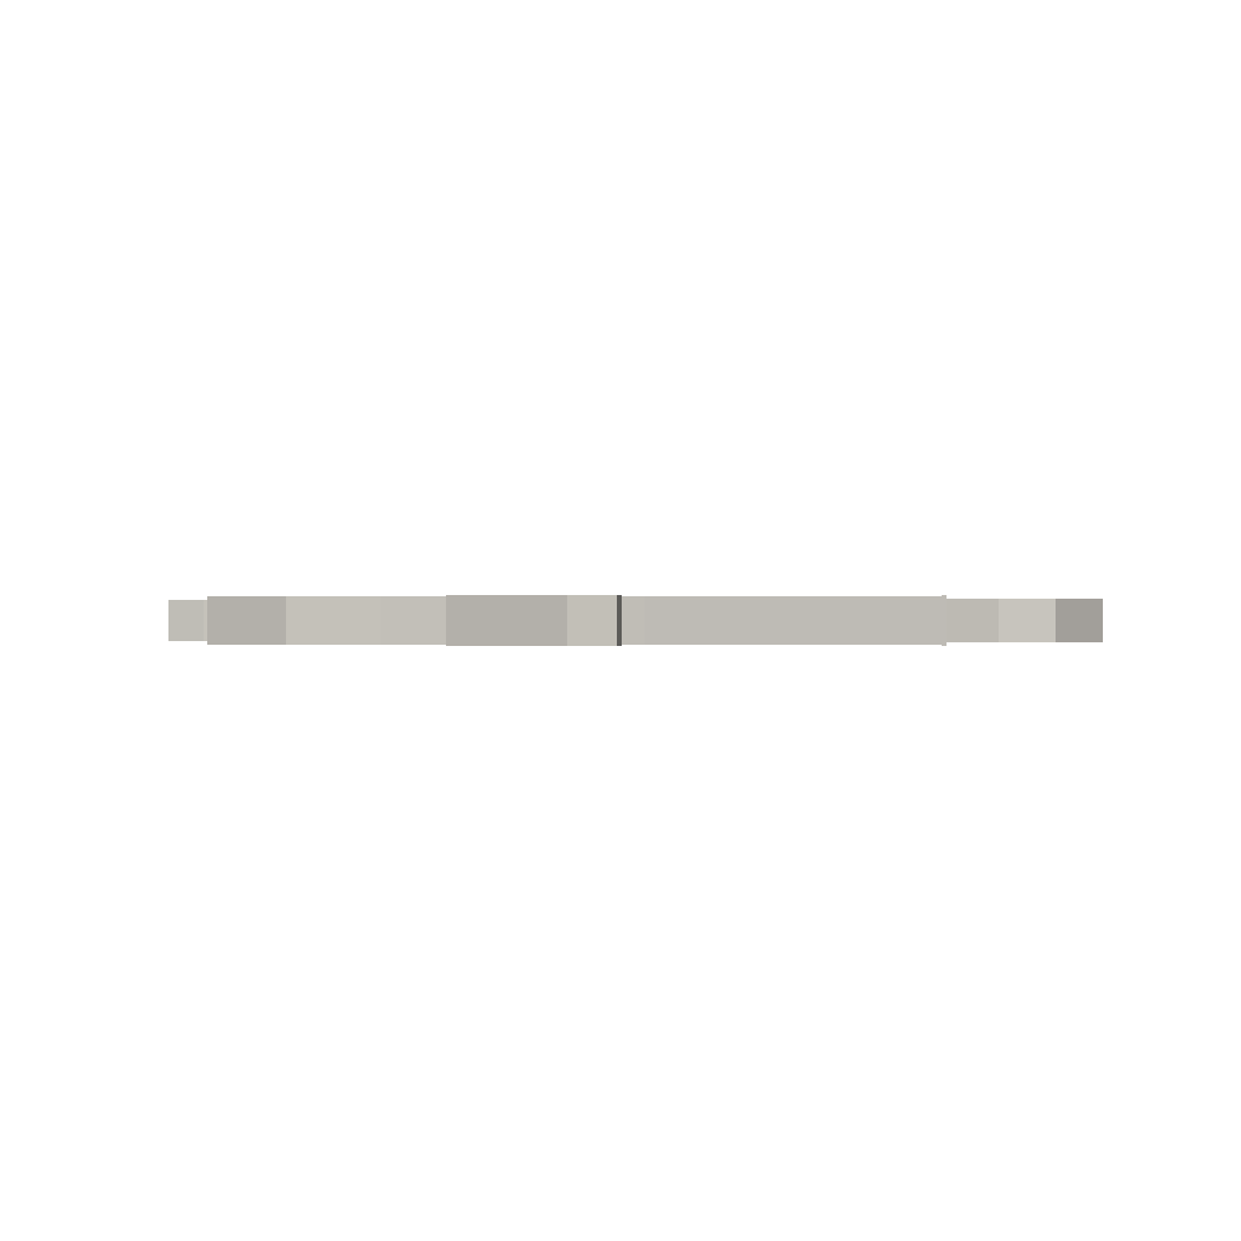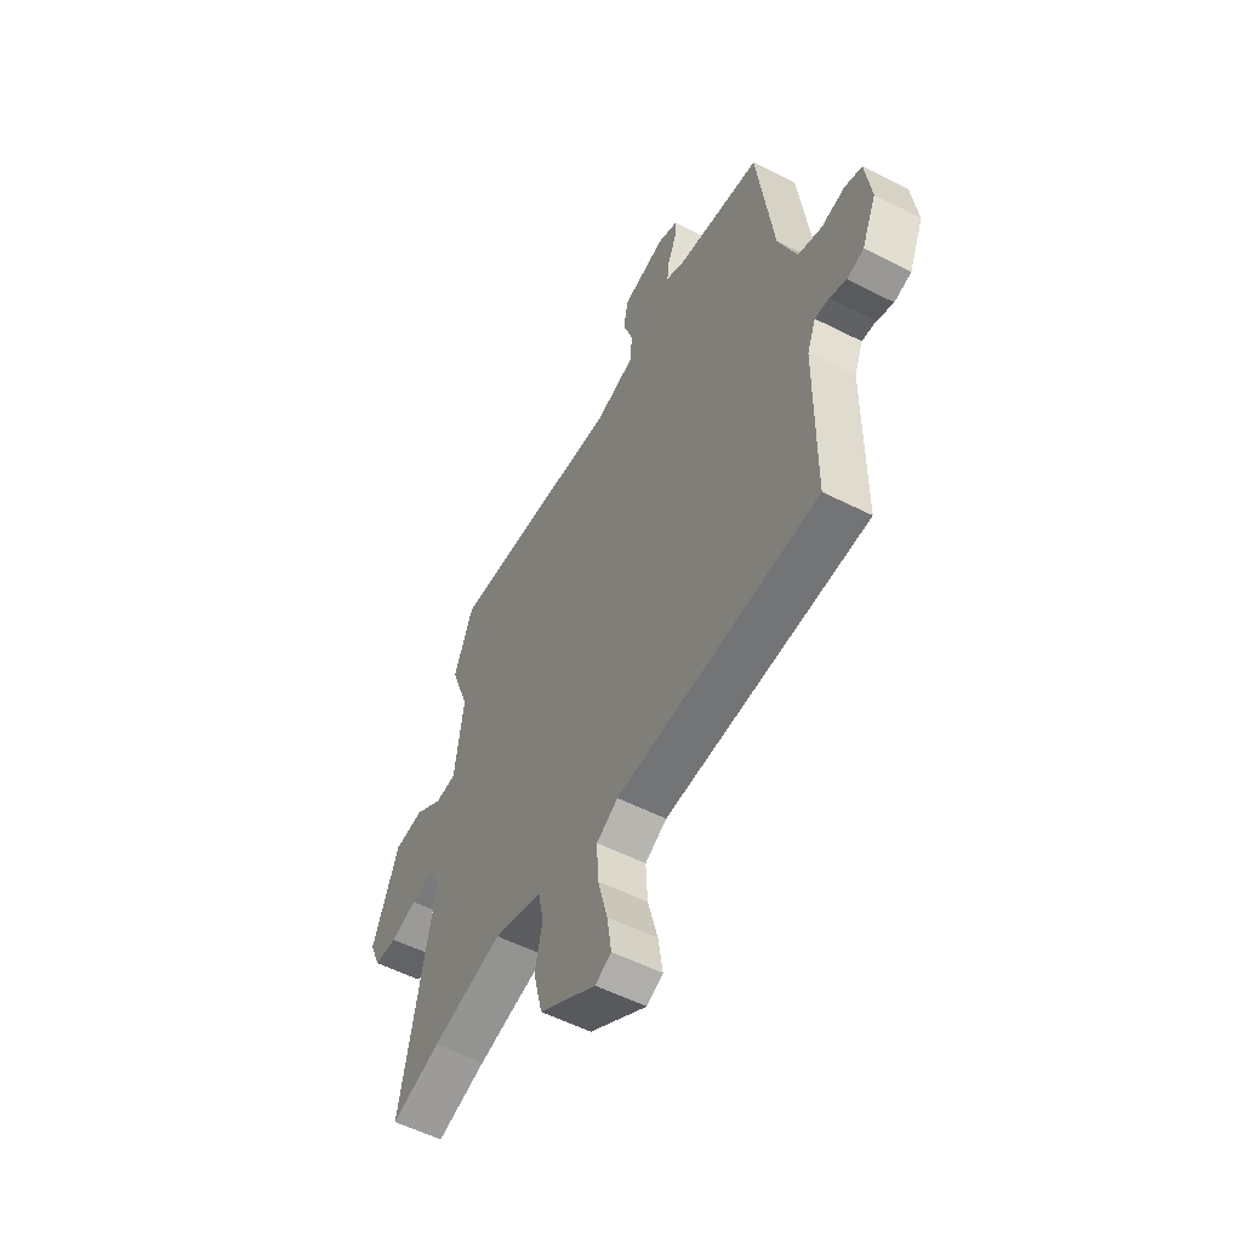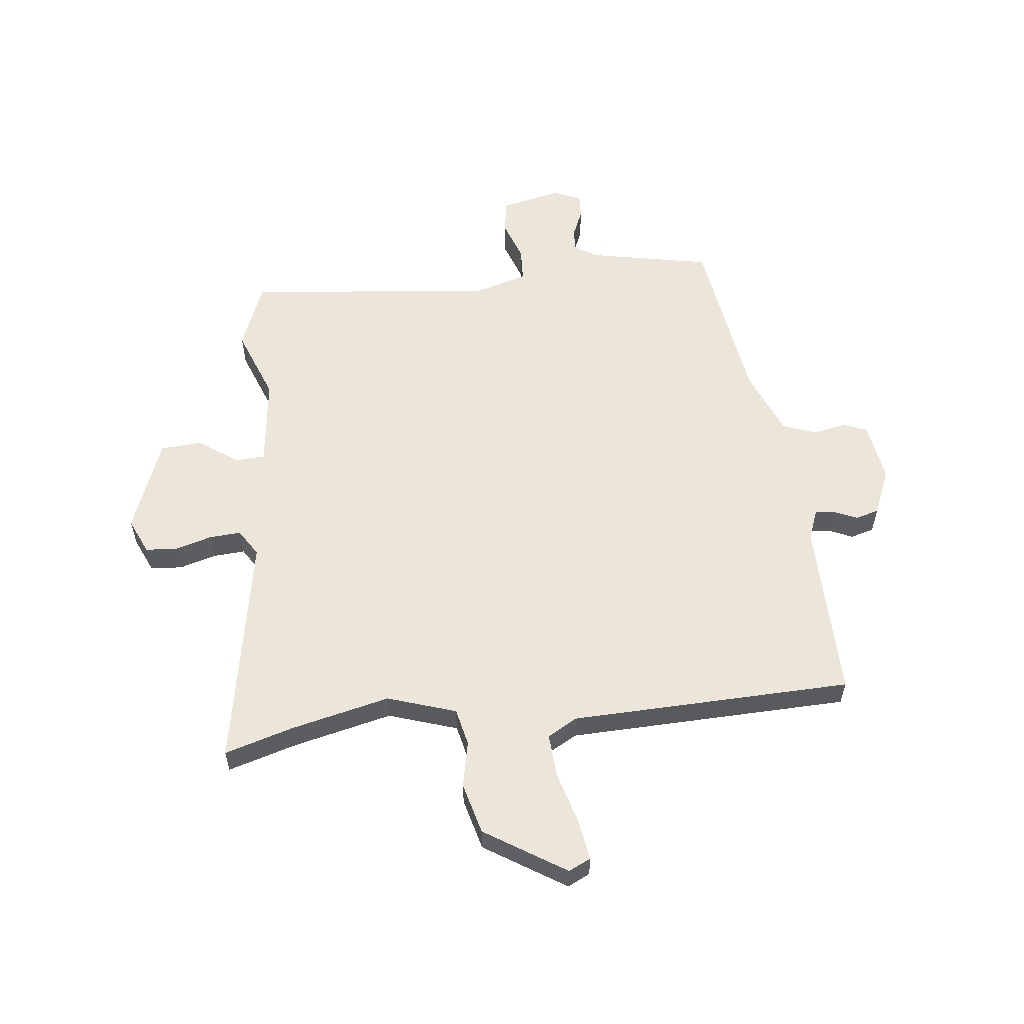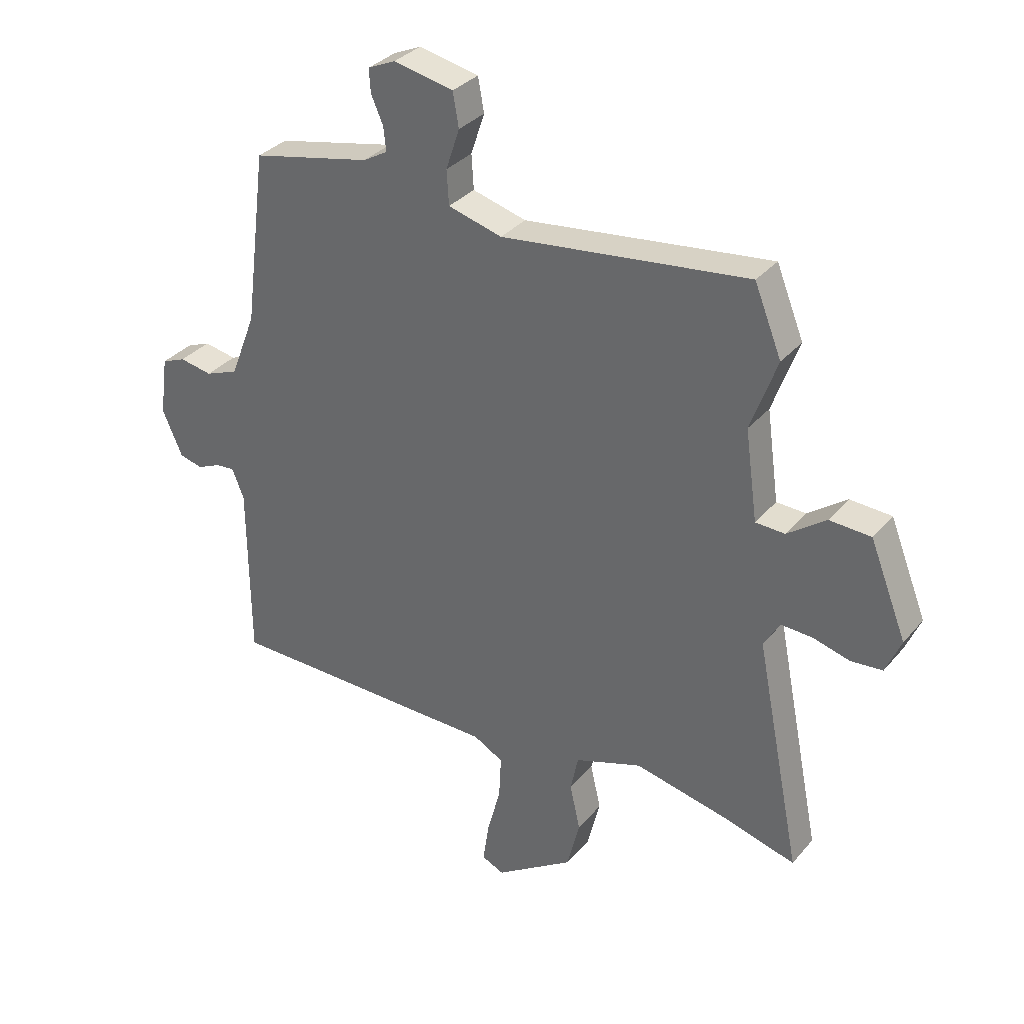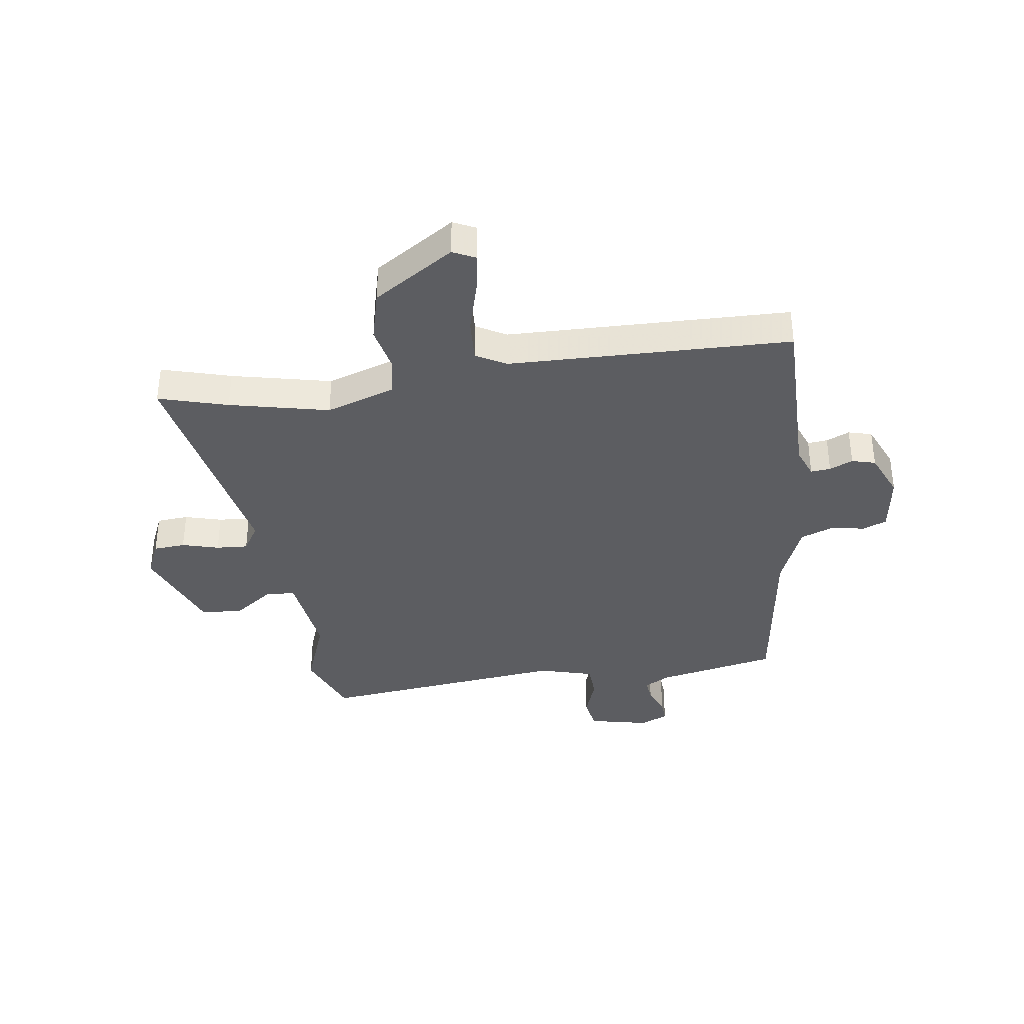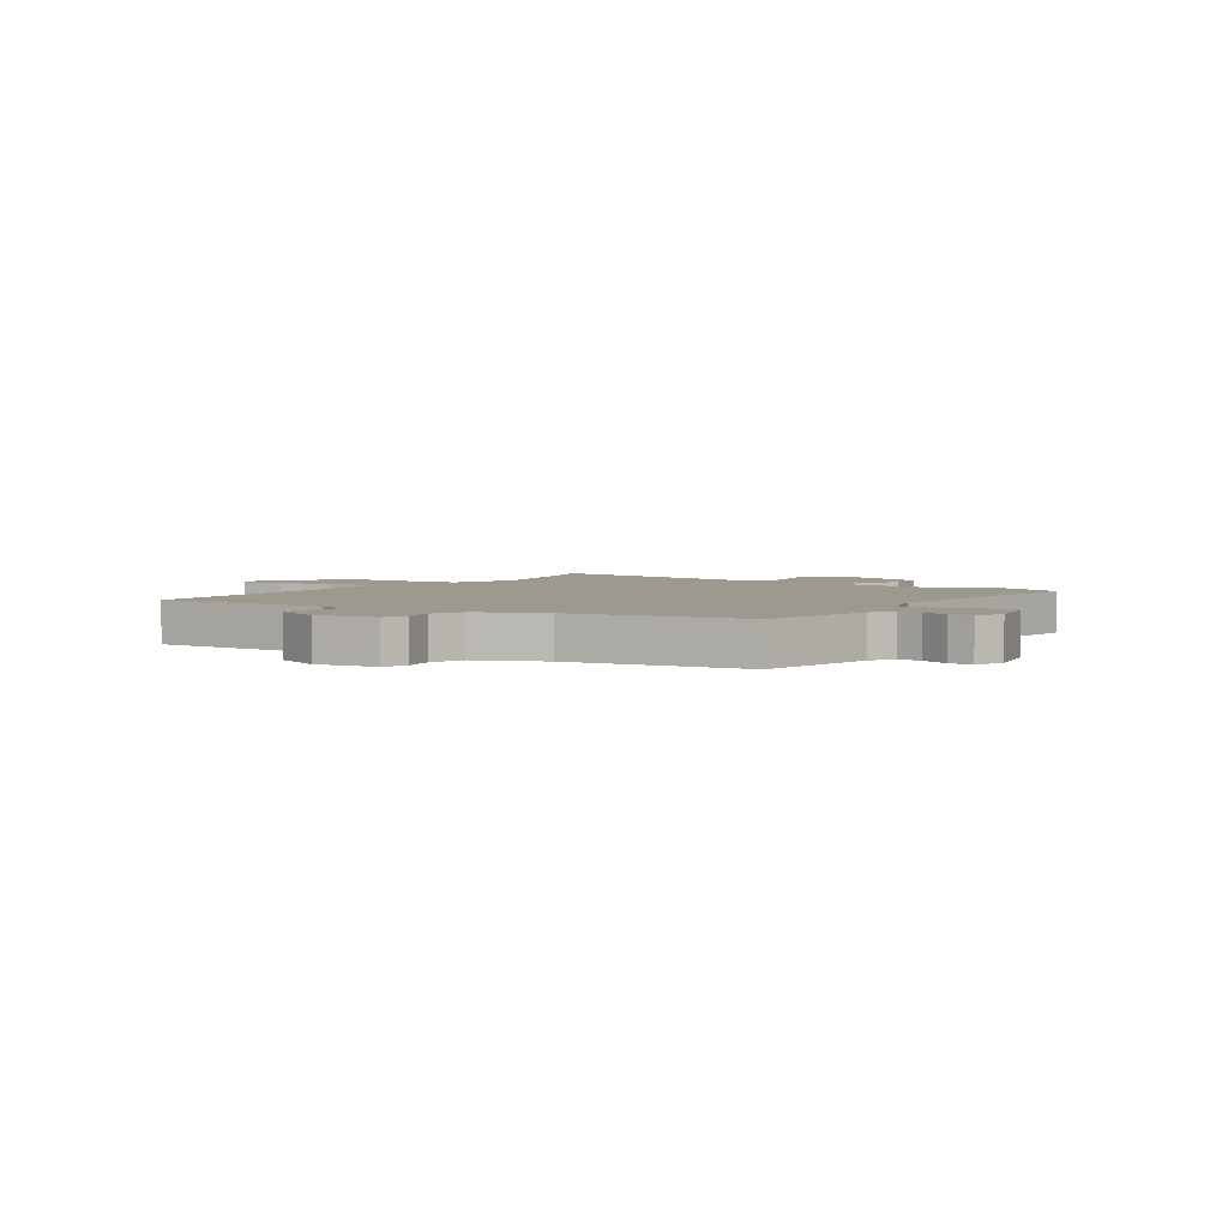
<metadata>
{"format":"obj","ext":"obj","renderer":"f3d","projection":"perspective","resolution":1024,"background":"white","views":[{"elev":-0.0,"azim":91.8,"up":"+Y"},{"elev":-55.5,"azim":-118.1,"up":"+Z"},{"elev":57.2,"azim":172.6,"up":"+Y"},{"elev":33.2,"azim":33.5,"up":"+Z"},{"elev":-36.6,"azim":-172.5,"up":"+Y"},{"elev":3.4,"azim":-57.3,"up":"+Y"}]}
</metadata>
<code>
v 0.622 0.07 -0.534
v 0.496 0.07 -0.499
v 0.315 0.07 -0.46
v 0.191 0.07 -0.503
v 0.177 0.07 -0.571
v 0.196 0.07 -0.656
v 0.173 0.07 -0.75
v 0.028 0.07 -0.846
v -0.013 0.07 -0.827
v -0.002 0.07 -0.752
v 0.023 0.07 -0.657
v 0.027 0.07 -0.577
v -0.028 0.07 -0.547
v -0.54 0.07 -0.541
v -0.542 0.07 -0.212
v -0.564 0.07 -0.157
v -0.6 0.07 -0.161
v -0.642 0.07 -0.18
v -0.685 0.07 -0.169
v -0.722 0.07 -0.085
v -0.707 0.07 0.025
v -0.663 0.07 0.043
v -0.603 0.07 0.032
v -0.542 0.07 0.056
v -0.495 0.07 0.177
v -0.454 0.07 0.499
v -0.235 0.07 0.547
v -0.19 0.07 0.573
v -0.195 0.07 0.617
v -0.217 0.07 0.667
v -0.22 0.07 0.71
v -0.169 0.07 0.733
v -0.059 0.07 0.71
v -0.048 0.07 0.648
v -0.073 0.07 0.573
v -0.069 0.07 0.51
v 0.03 0.07 0.483
v 0.484 0.07 0.539
v 0.534 0.07 0.415
v 0.486 0.07 0.282
v 0.509 0.07 0.117
v 0.563 0.07 0.115
v 0.634 0.07 0.167
v 0.71 0.07 0.163
v 0.778 0.07 -0.008
v 0.75 0.07 -0.074
v 0.692 0.07 -0.079
v 0.625 0.07 -0.061
v 0.567 0.07 -0.058
v 0.537 0.07 -0.108
v 0.622 0 -0.534
v 0.496 0 -0.499
v 0.315 0 -0.46
v 0.191 0 -0.503
v 0.177 0 -0.571
v 0.196 0 -0.656
v 0.173 0 -0.75
v 0.028 0 -0.846
v -0.013 0 -0.827
v -0.002 0 -0.752
v 0.023 0 -0.657
v 0.027 0 -0.577
v -0.028 0 -0.547
v -0.54 0 -0.541
v -0.542 0 -0.212
v -0.564 0 -0.157
v -0.6 0 -0.161
v -0.642 0 -0.18
v -0.685 0 -0.169
v -0.722 0 -0.085
v -0.707 0 0.025
v -0.663 0 0.043
v -0.603 0 0.032
v -0.542 0 0.056
v -0.495 0 0.177
v -0.454 0 0.499
v -0.235 0 0.547
v -0.19 0 0.573
v -0.195 0 0.617
v -0.217 0 0.667
v -0.22 0 0.71
v -0.169 0 0.733
v -0.059 0 0.71
v -0.048 0 0.648
v -0.073 0 0.573
v -0.069 0 0.51
v 0.03 0 0.483
v 0.484 0 0.539
v 0.534 0 0.415
v 0.486 0 0.282
v 0.509 0 0.117
v 0.563 0 0.115
v 0.634 0 0.167
v 0.71 0 0.163
v 0.778 0 -0.008
v 0.75 0 -0.074
v 0.692 0 -0.079
v 0.625 0 -0.061
v 0.567 0 -0.058
v 0.537 0 -0.108
f 45 46 47 48
f 45 48 49
f 42 43 44 45
f 41 42 45 49
f 37 38 39 40
f 36 37 40 41
f 32 33 34 35
f 32 35 36
f 29 30 31 32
f 28 29 32 36
f 27 28 36 41
f 25 26 27 41
f 20 21 22 23
f 20 23 24
f 17 18 19 20
f 16 17 20 24
f 15 16 24 25
f 13 14 15 25
f 8 9 10 11
f 8 11 12
f 5 6 7 8
f 4 5 8 12
f 50 1 2
f 50 2 3
f 49 50 3 4
f 13 25 41 49
f 4 12 13 49
f 98 97 96 95
f 99 98 95
f 95 94 93 92
f 99 95 92 91
f 90 89 88 87
f 91 90 87 86
f 85 84 83 82
f 86 85 82
f 82 81 80 79
f 86 82 79 78
f 91 86 78 77
f 91 77 76 75
f 73 72 71 70
f 74 73 70
f 70 69 68 67
f 74 70 67 66
f 75 74 66 65
f 75 65 64 63
f 61 60 59 58
f 62 61 58
f 58 57 56 55
f 62 58 55 54
f 52 51 100
f 53 52 100
f 54 53 100 99
f 99 91 75 63
f 99 63 62 54
f 1 51 52 2
f 2 52 53 3
f 3 53 54 4
f 4 54 55 5
f 5 55 56 6
f 6 56 57 7
f 7 57 58 8
f 8 58 59 9
f 9 59 60 10
f 10 60 61 11
f 11 61 62 12
f 12 62 63 13
f 13 63 64 14
f 14 64 65 15
f 15 65 66 16
f 16 66 67 17
f 17 67 68 18
f 18 68 69 19
f 19 69 70 20
f 20 70 71 21
f 21 71 72 22
f 22 72 73 23
f 23 73 74 24
f 24 74 75 25
f 25 75 76 26
f 26 76 77 27
f 27 77 78 28
f 28 78 79 29
f 29 79 80 30
f 30 80 81 31
f 31 81 82 32
f 32 82 83 33
f 33 83 84 34
f 34 84 85 35
f 35 85 86 36
f 36 86 87 37
f 37 87 88 38
f 38 88 89 39
f 39 89 90 40
f 40 90 91 41
f 41 91 92 42
f 42 92 93 43
f 43 93 94 44
f 44 94 95 45
f 45 95 96 46
f 46 96 97 47
f 47 97 98 48
f 48 98 99 49
f 49 99 100 50
f 50 100 51 1

</code>
